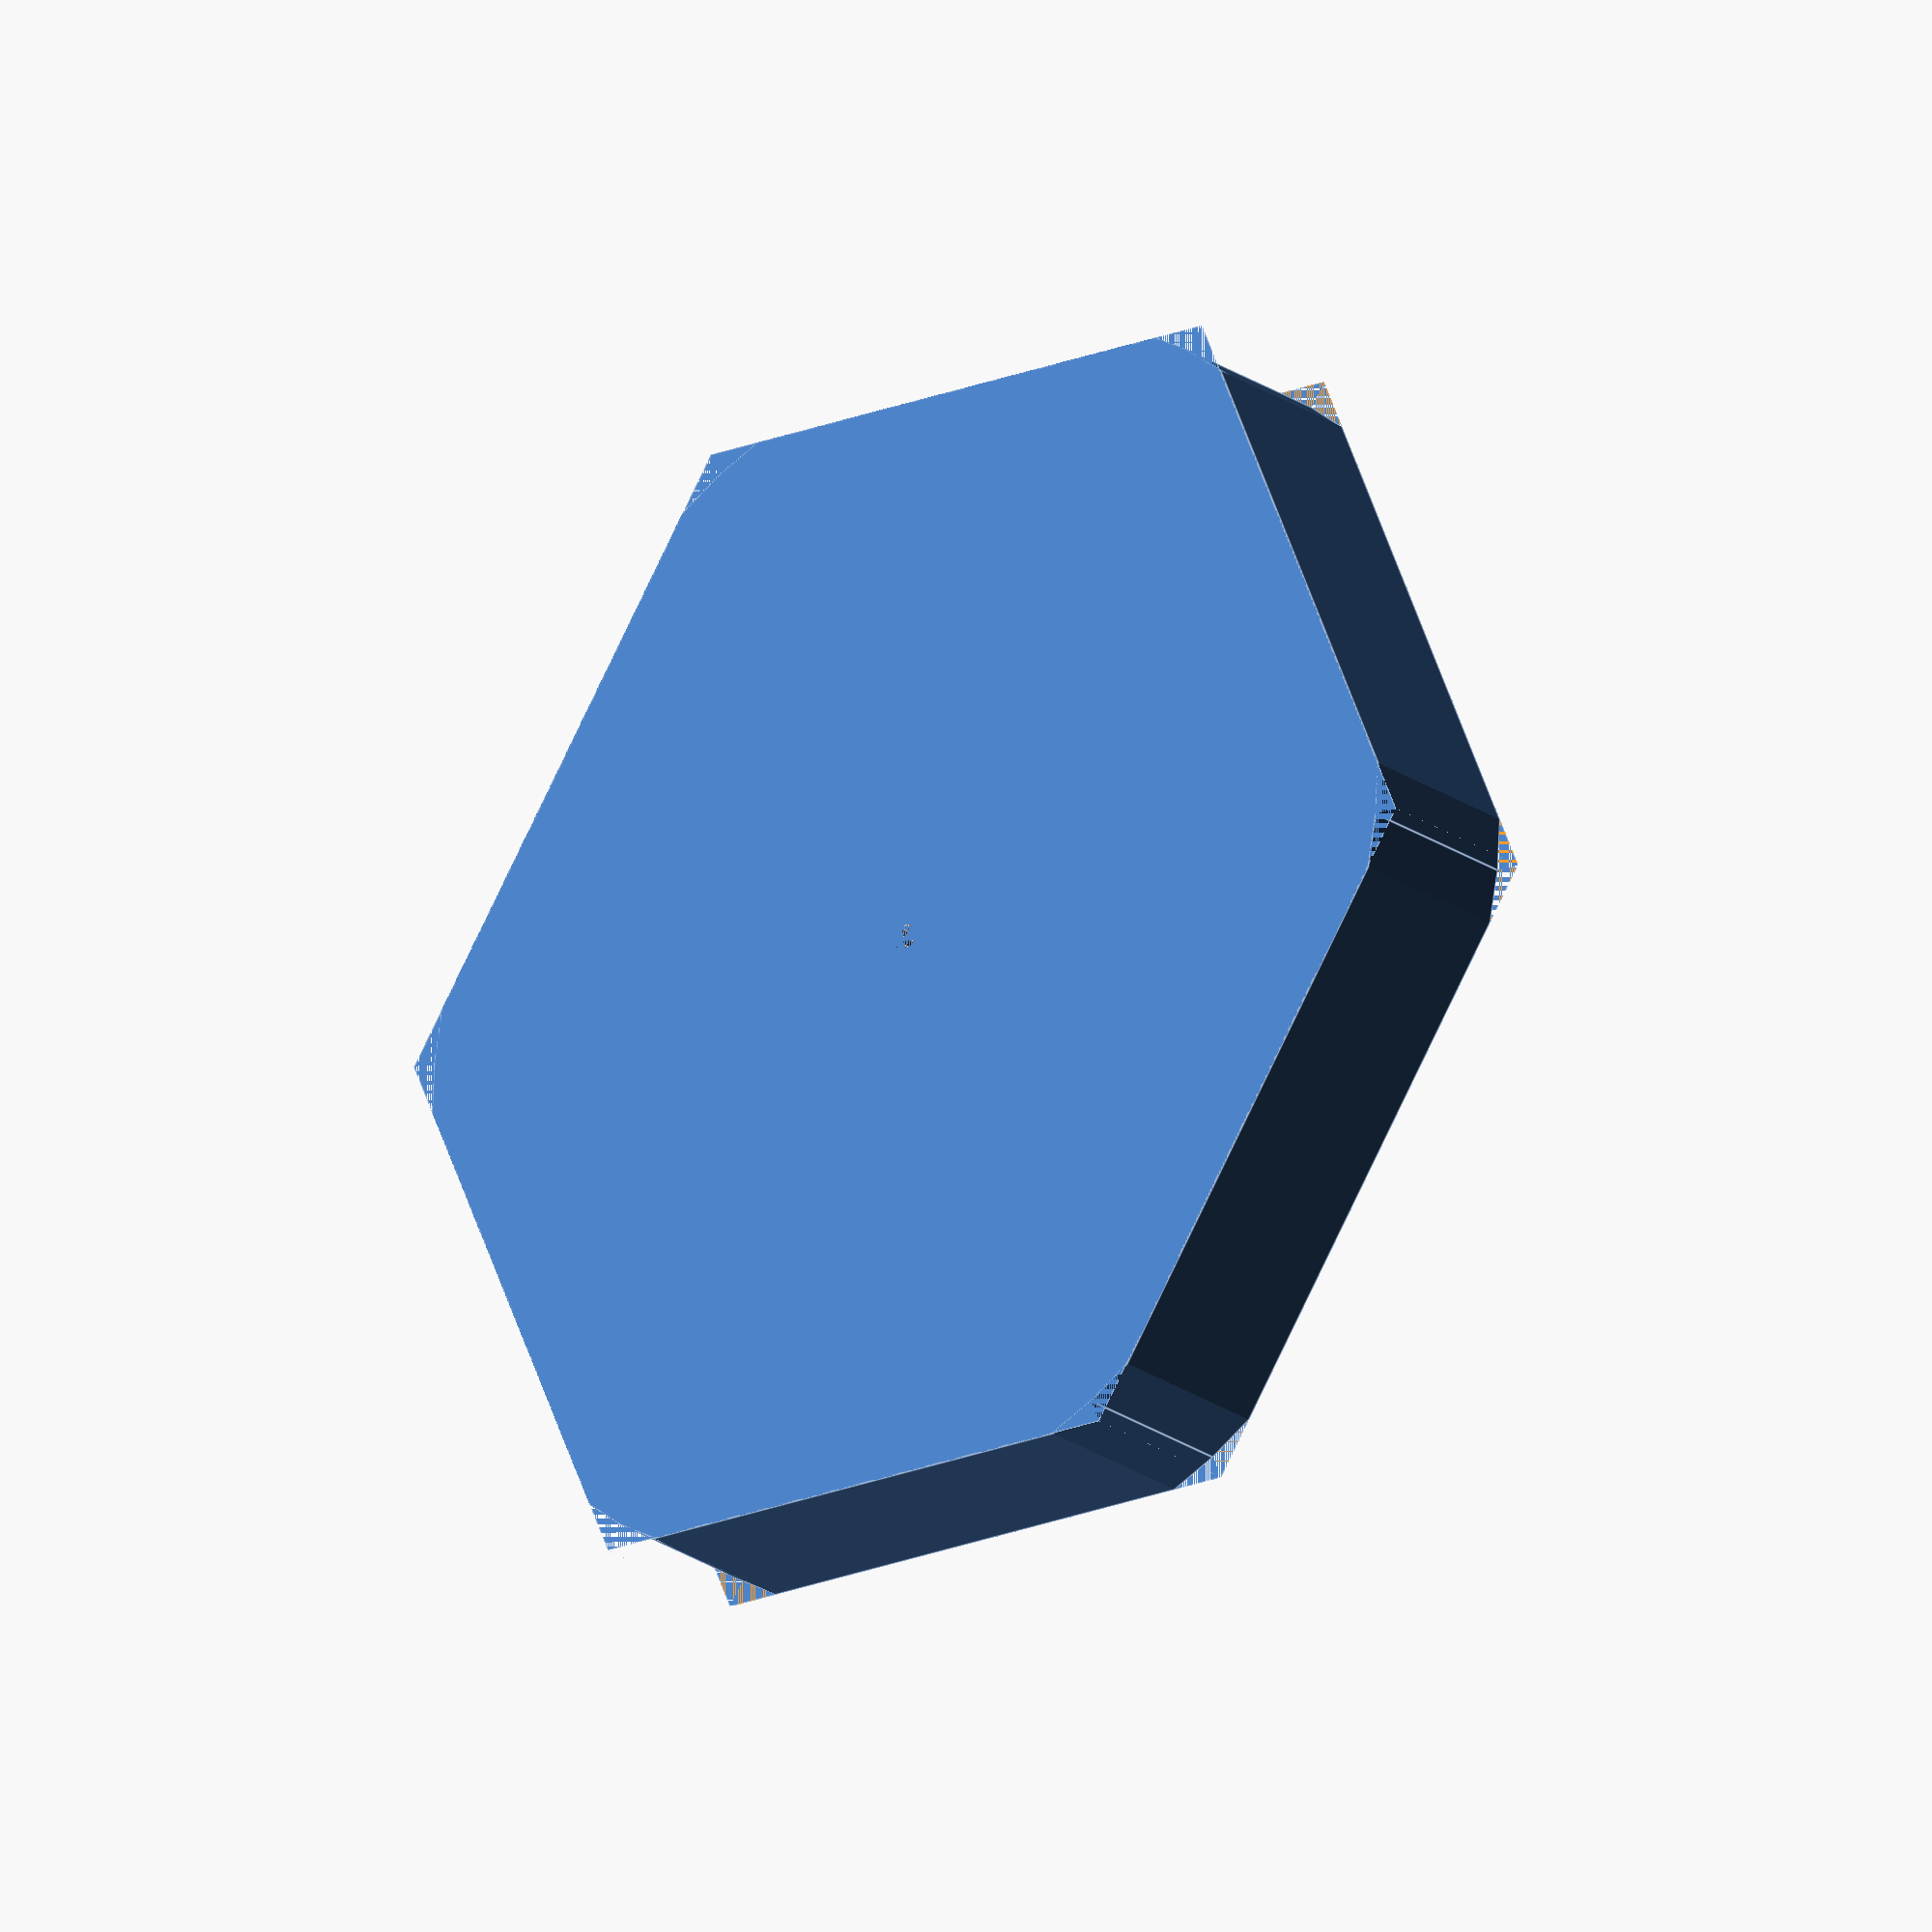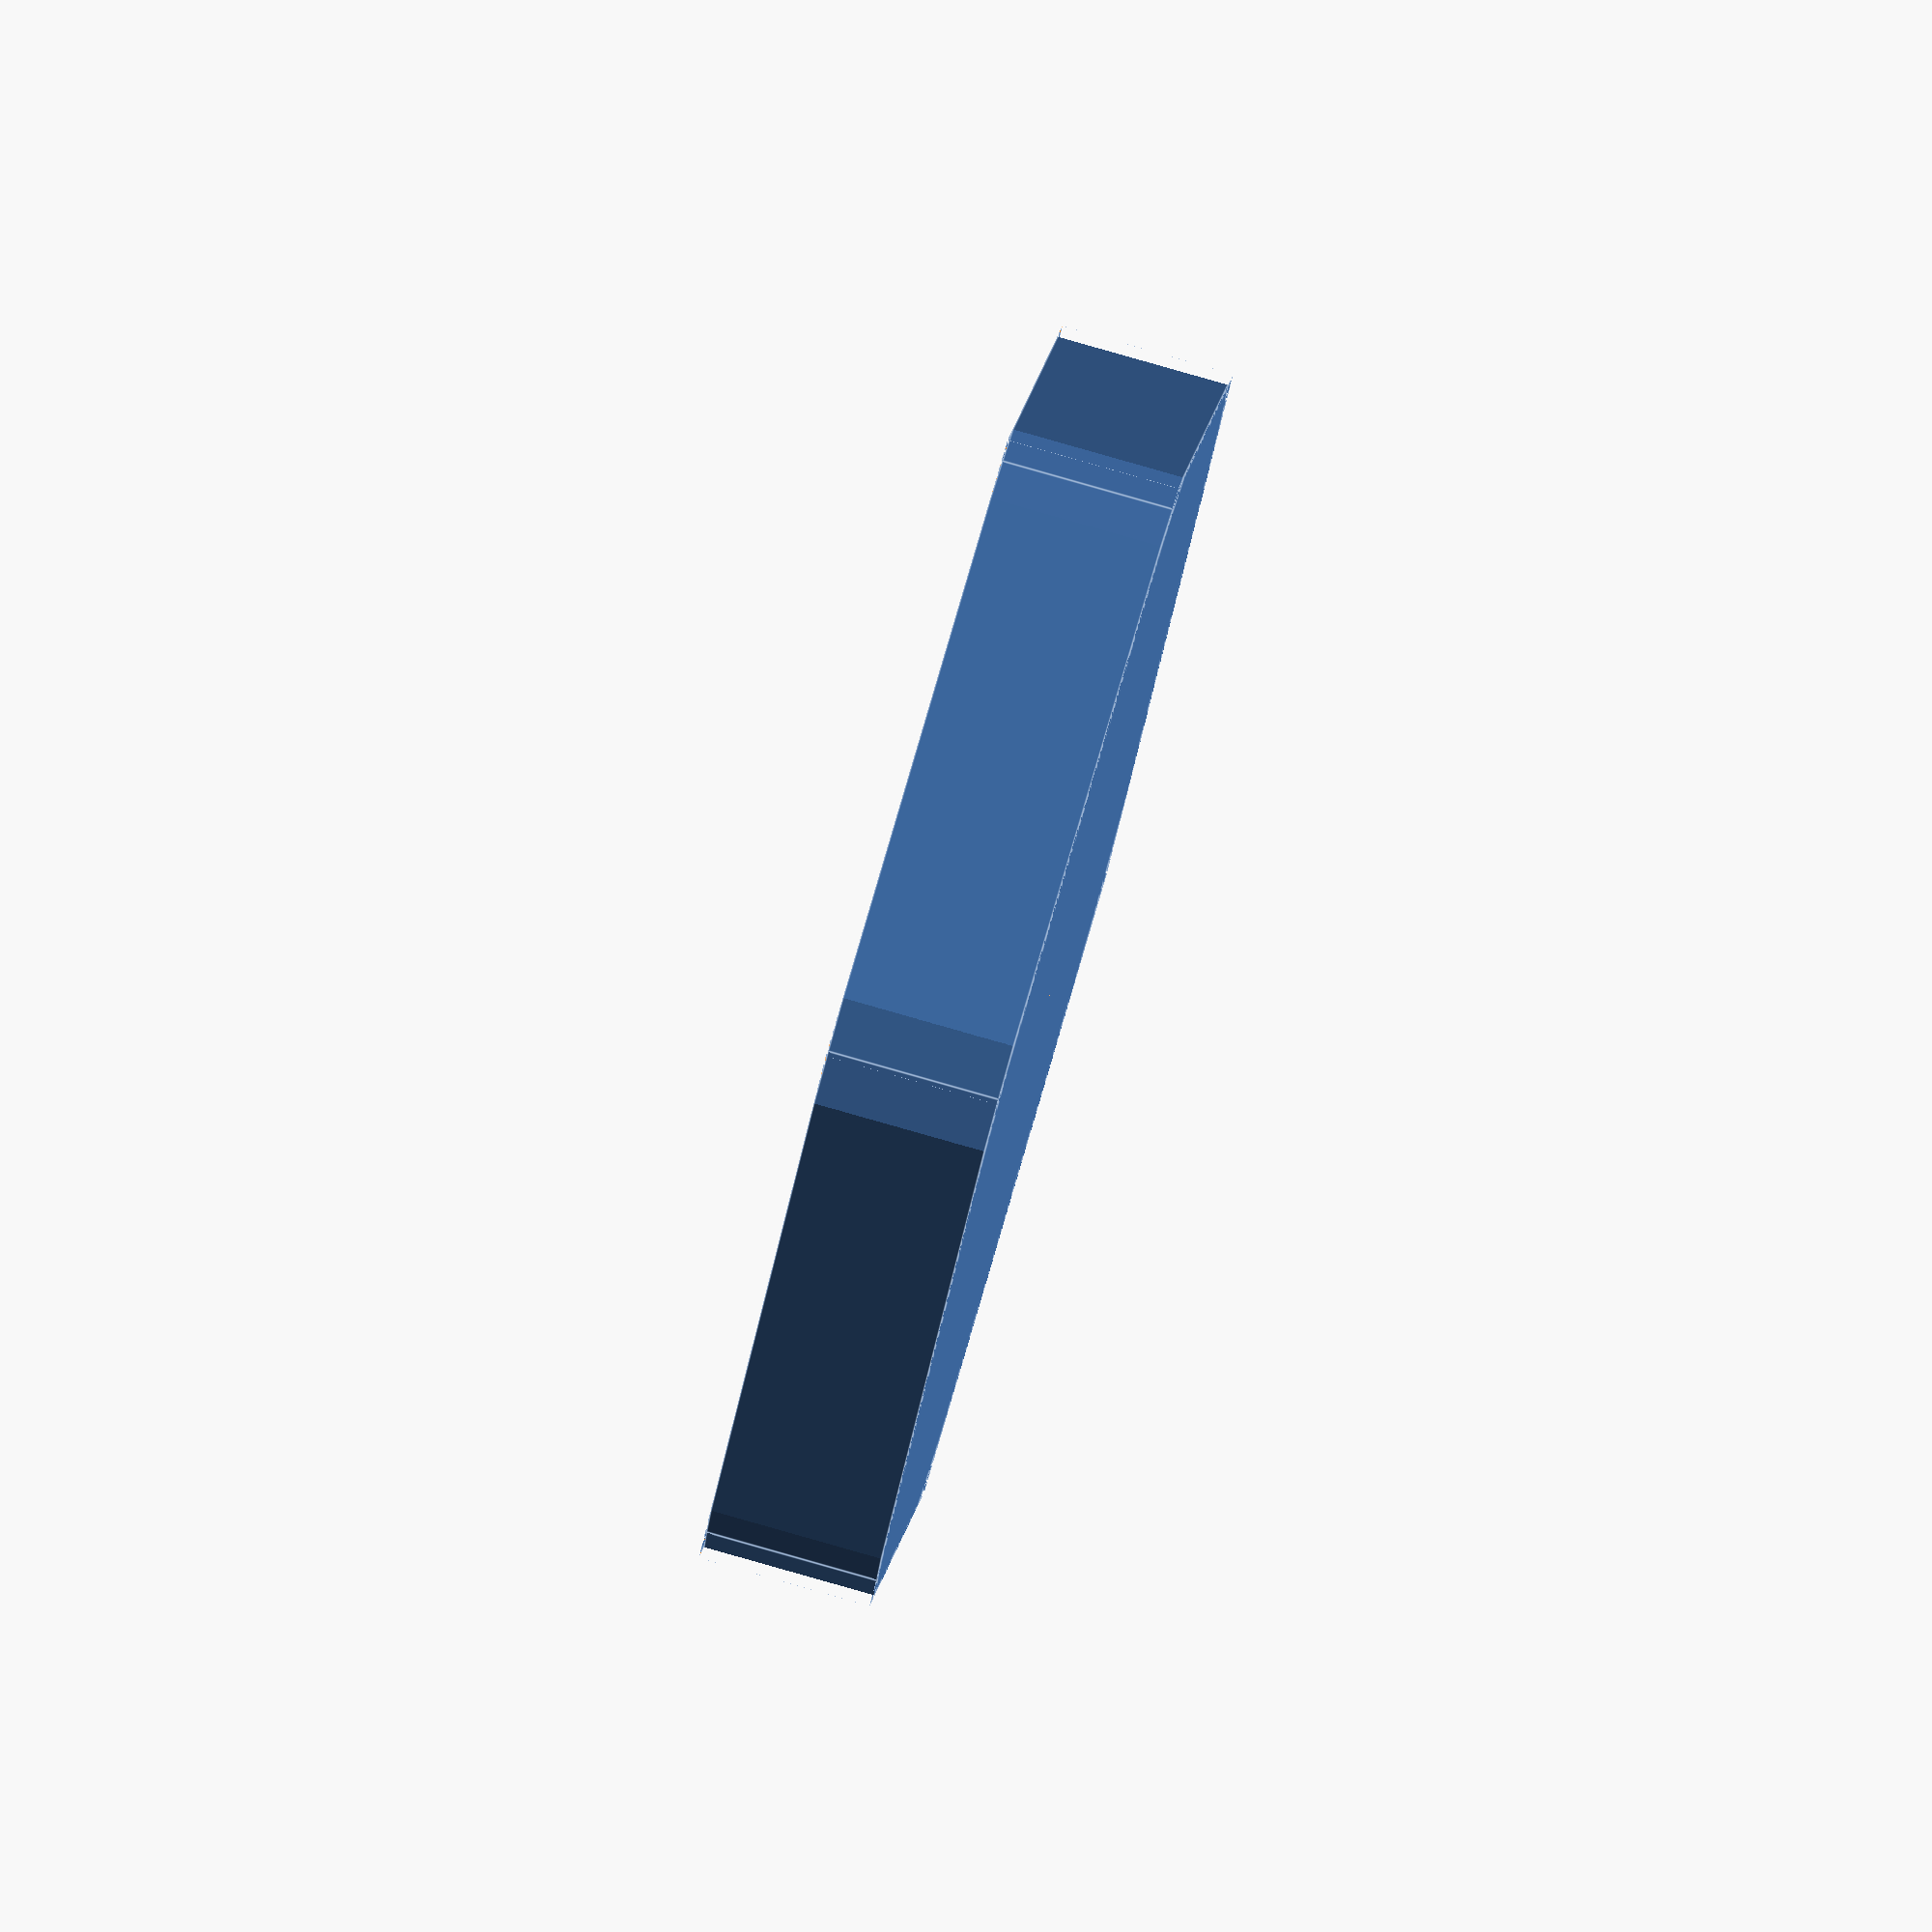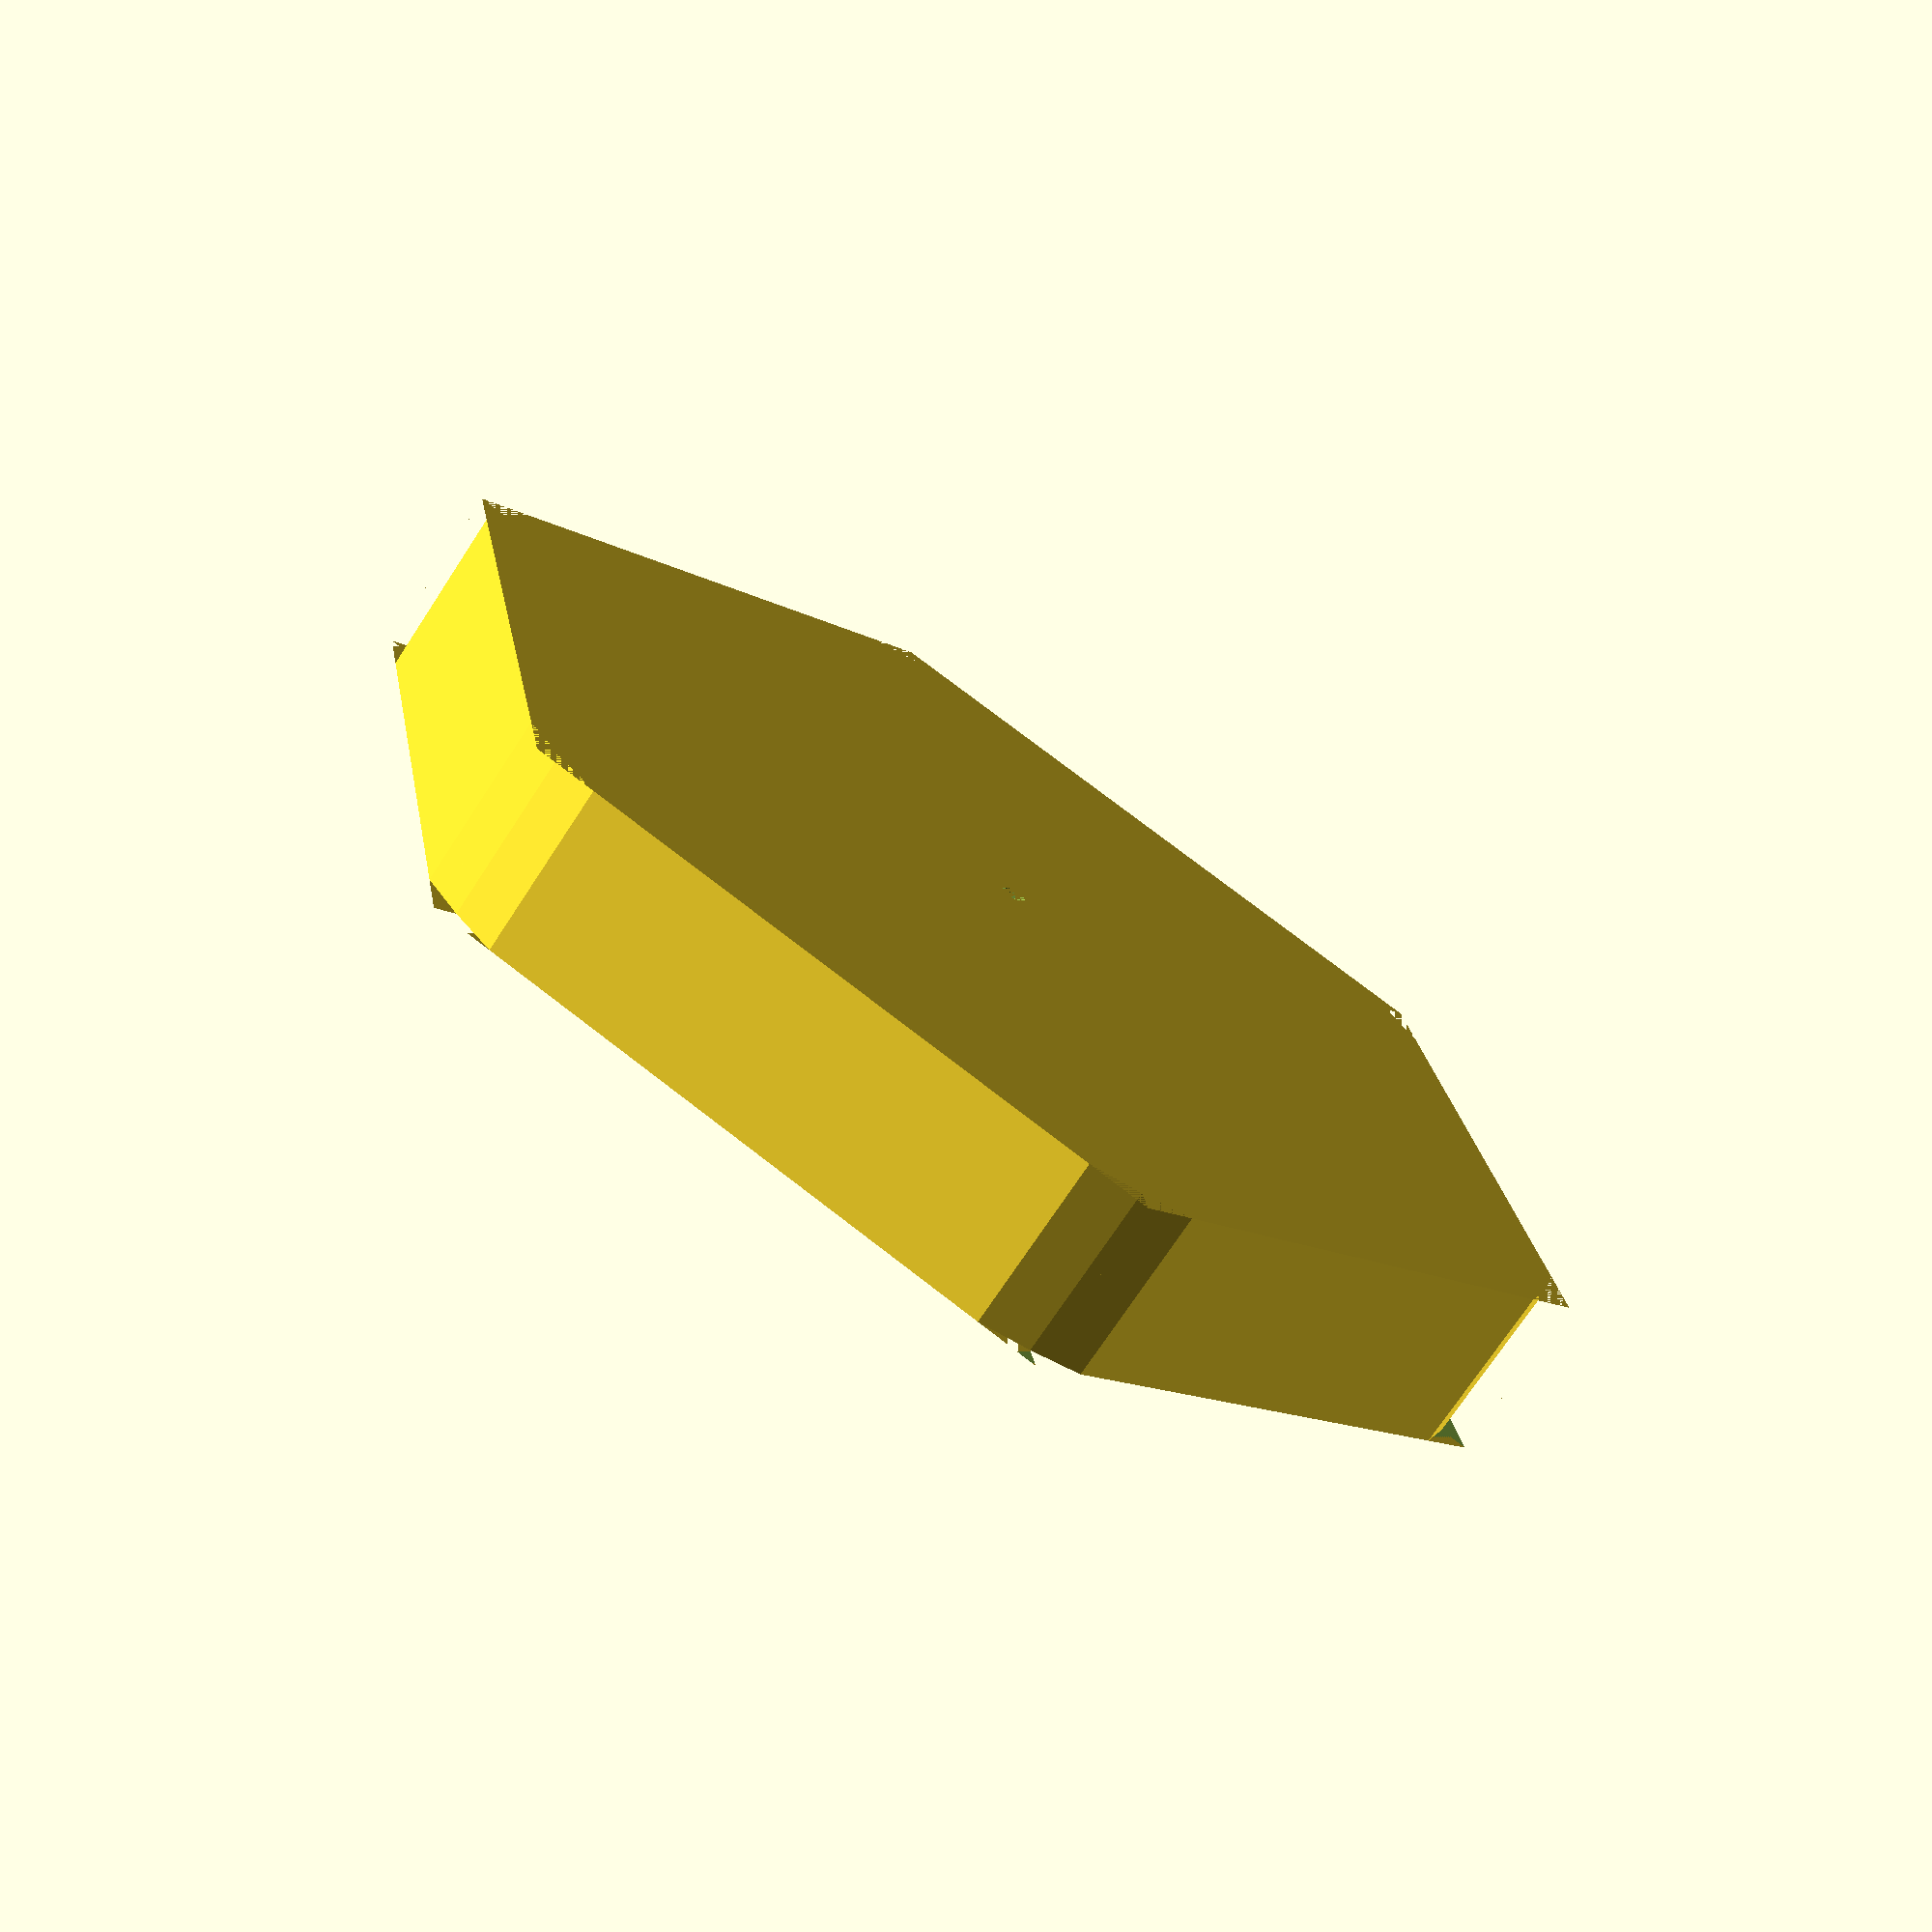
<openscad>
raft_diameter = 230;
raft_height = 30;
wall_thickness = 1.2;

module chamfer() {
    //cylinder(r=2*wall_thickness, h=raft_height, $fn=12);
    difference()
    {
        cylinder(r=raft_diameter/2, h=raft_height, $fn=12);
        cylinder(r=(raft_diameter/2 - 4*wall_thickness), h=raft_height, $fn=48);
    }
}

module hexagon() {
    difference() {
        cylinder(r=raft_diameter/2, h=raft_height, $fn=6);
    chamfer();
    }
}

difference() {
    hexagon();
    cylinder(r=2*wall_thickness, h=raft_height, $fn=12);
}
</openscad>
<views>
elev=25.9 azim=113.1 roll=223.4 proj=o view=edges
elev=276.8 azim=132.9 roll=285.9 proj=o view=edges
elev=251.4 azim=281.1 roll=33.1 proj=p view=solid
</views>
